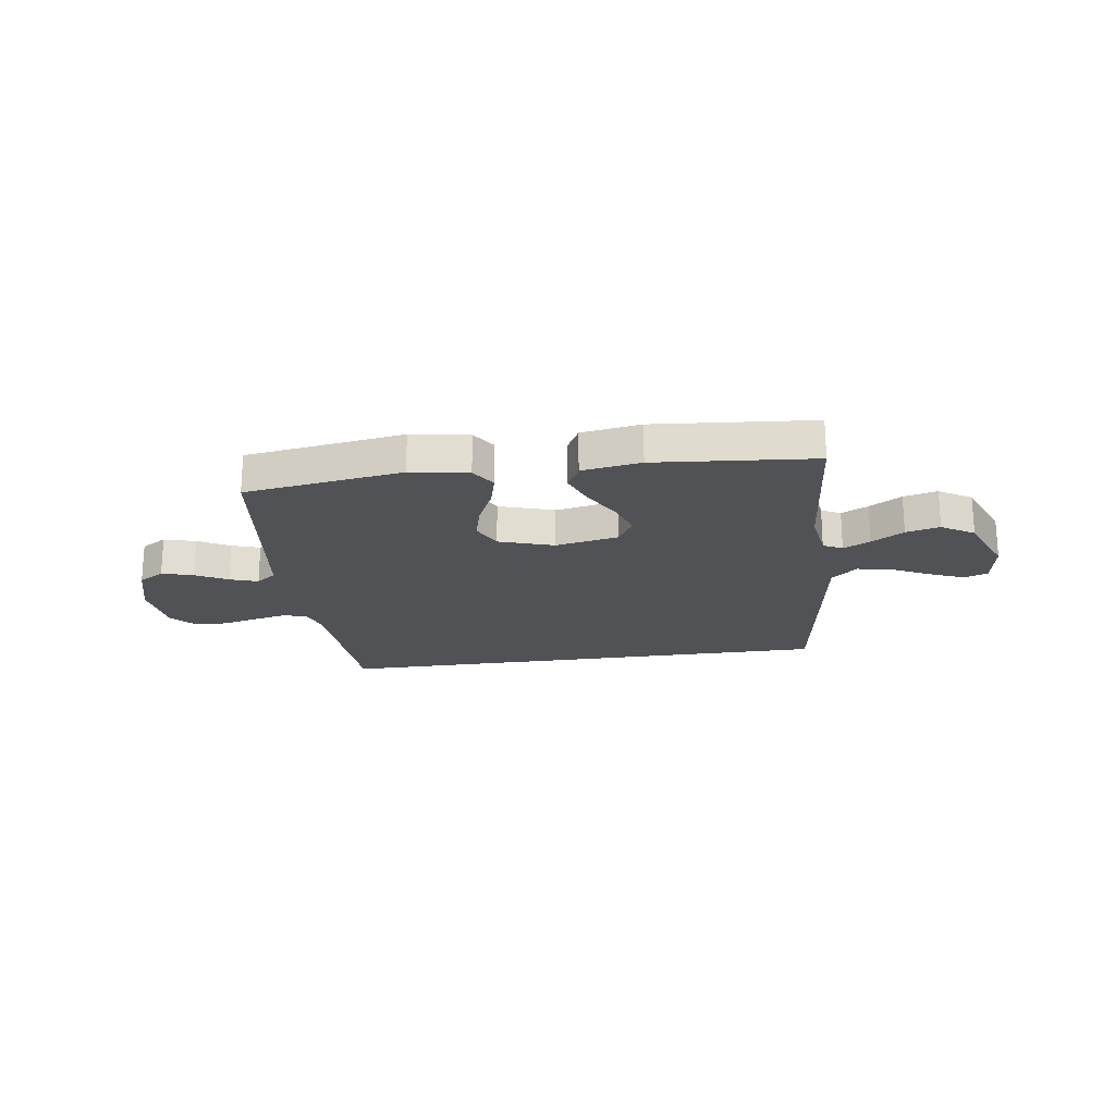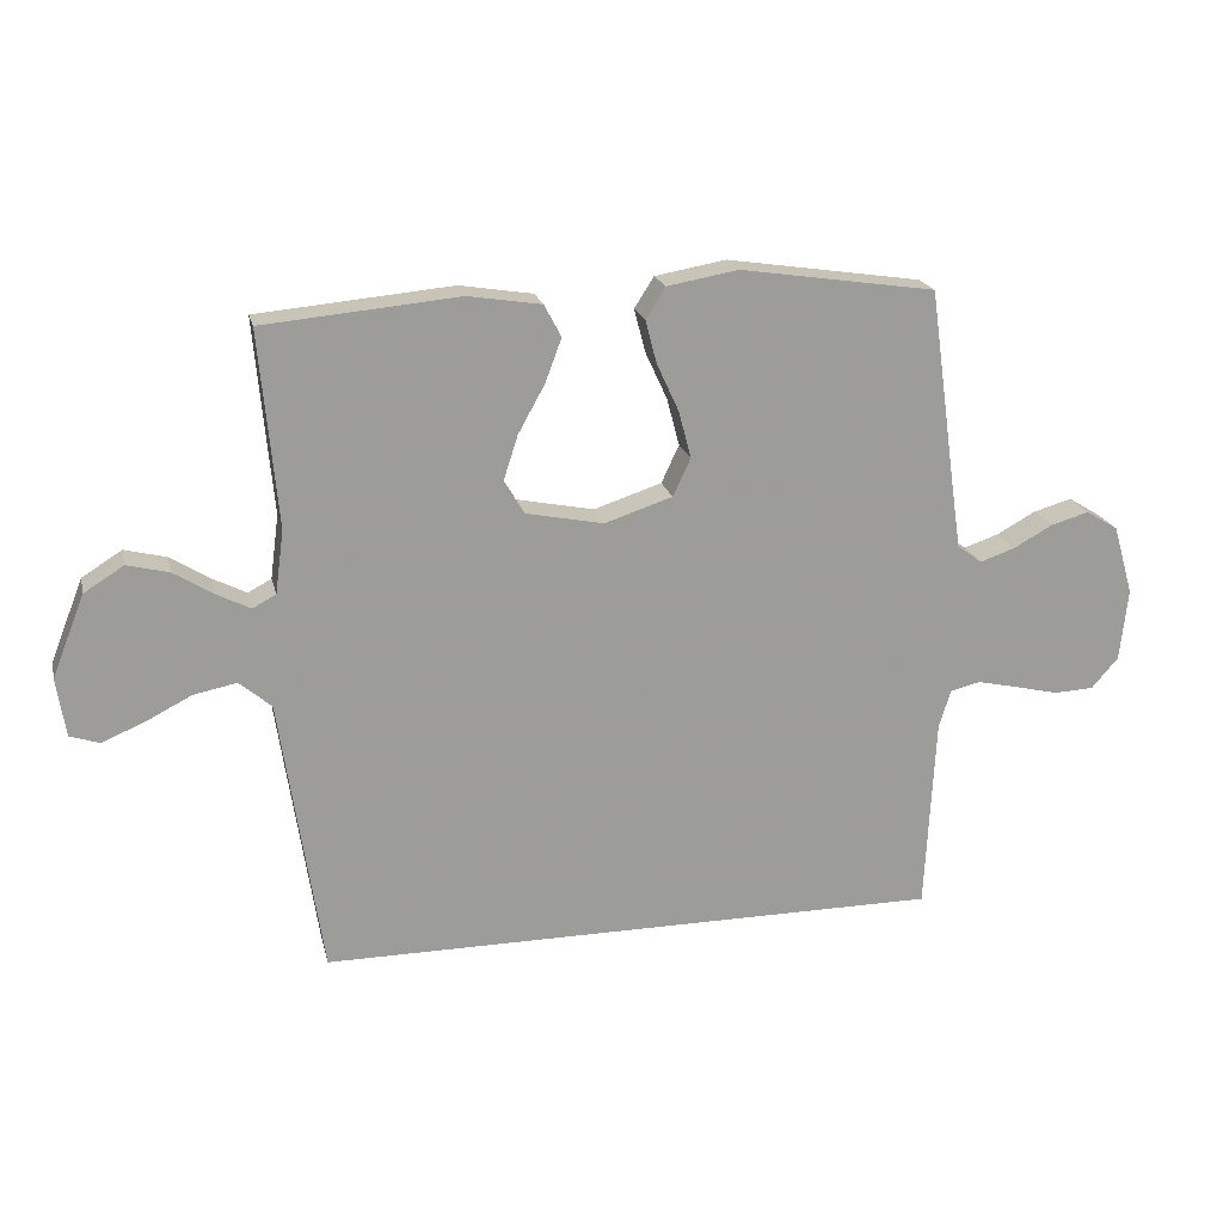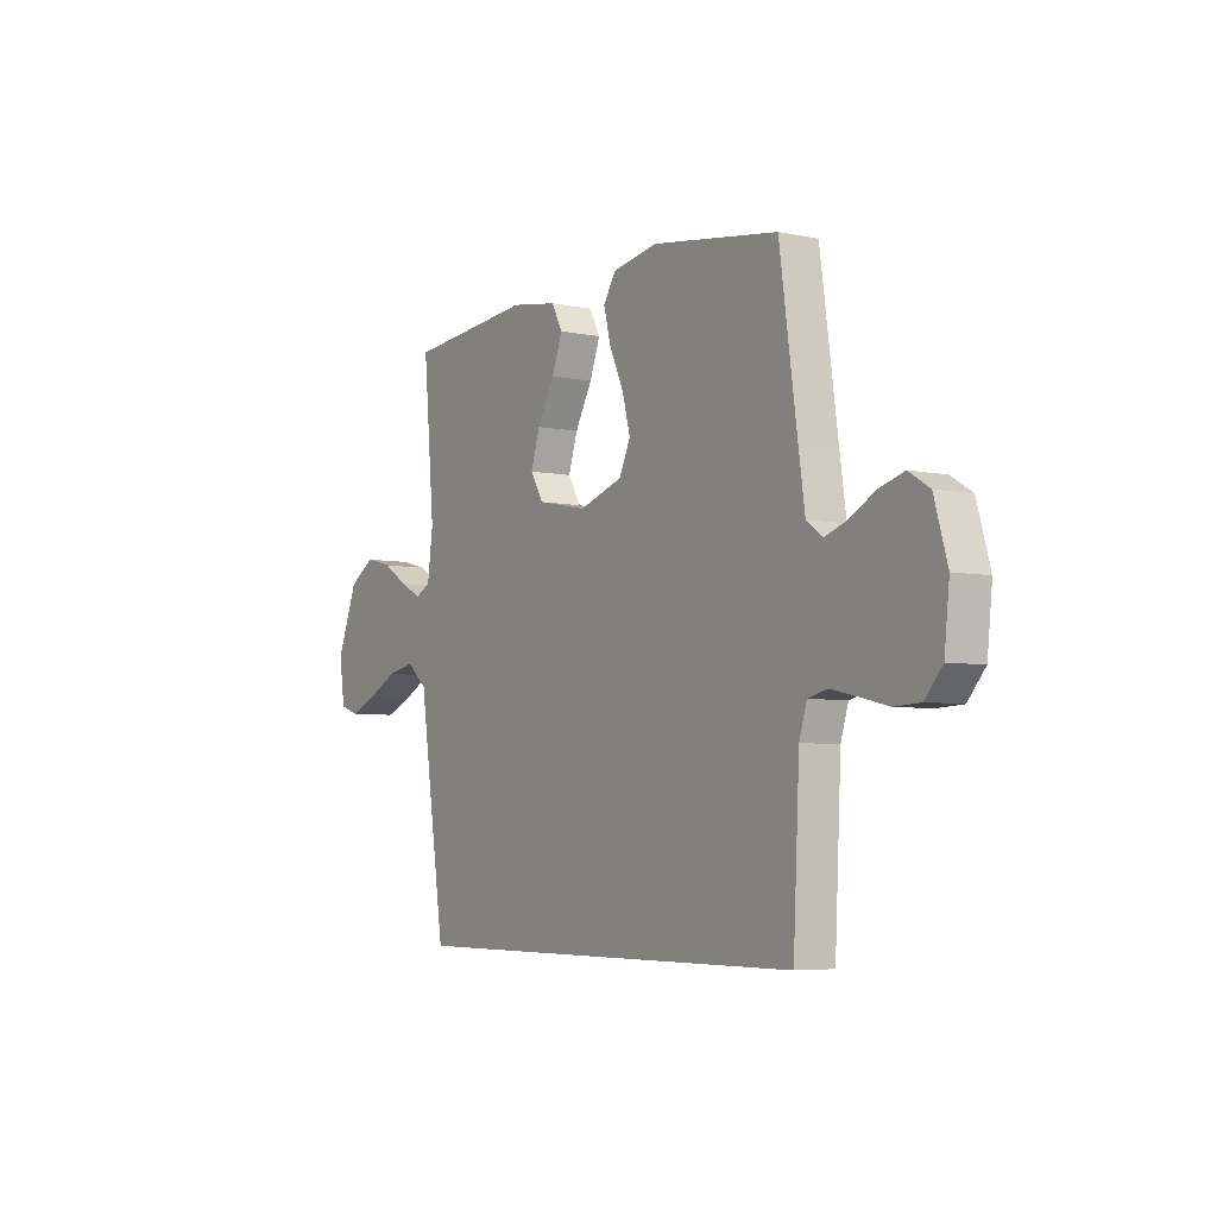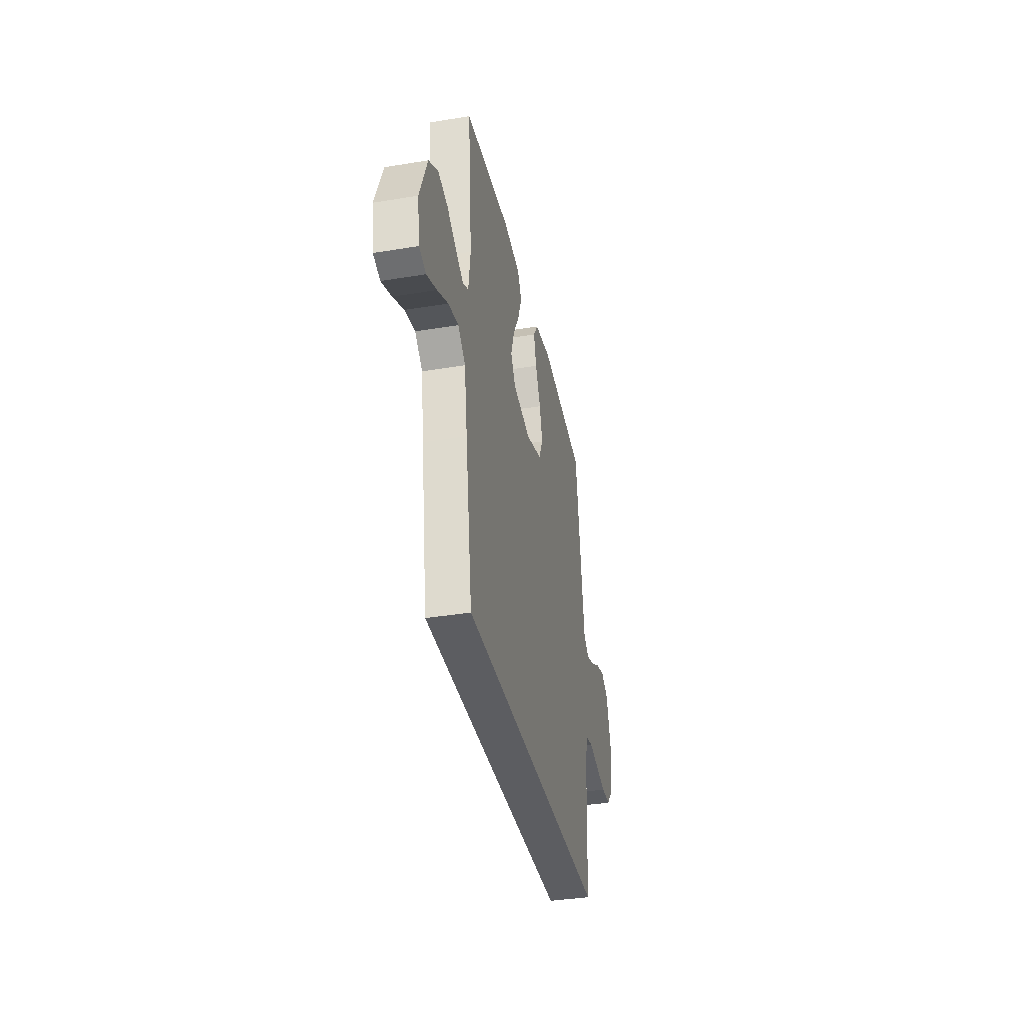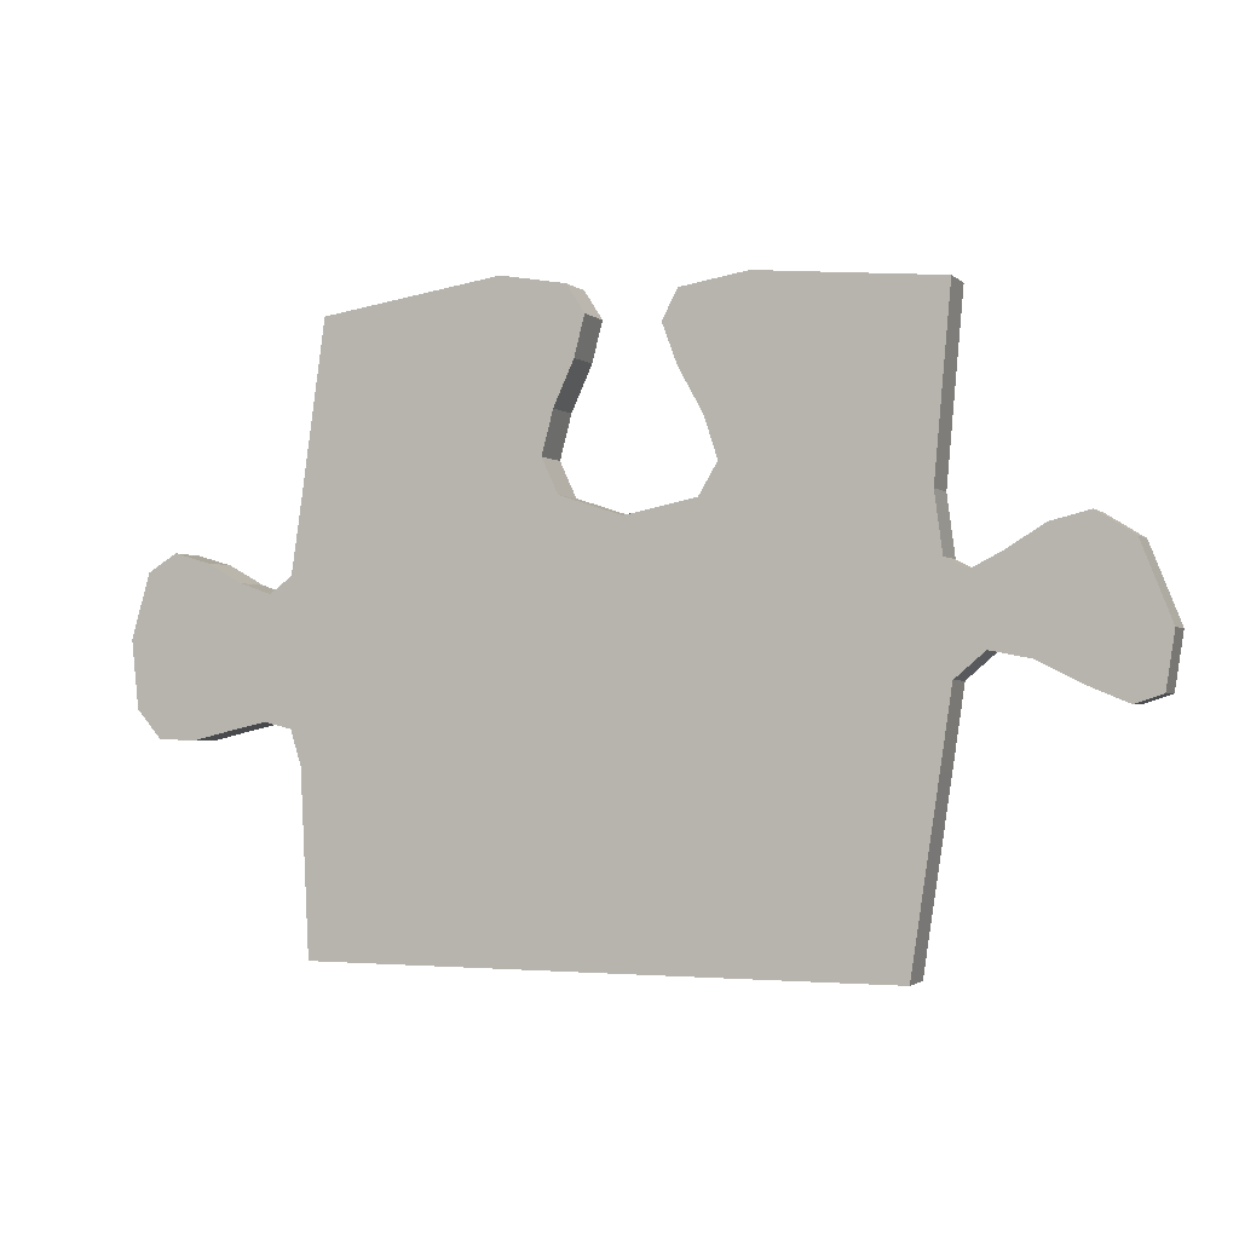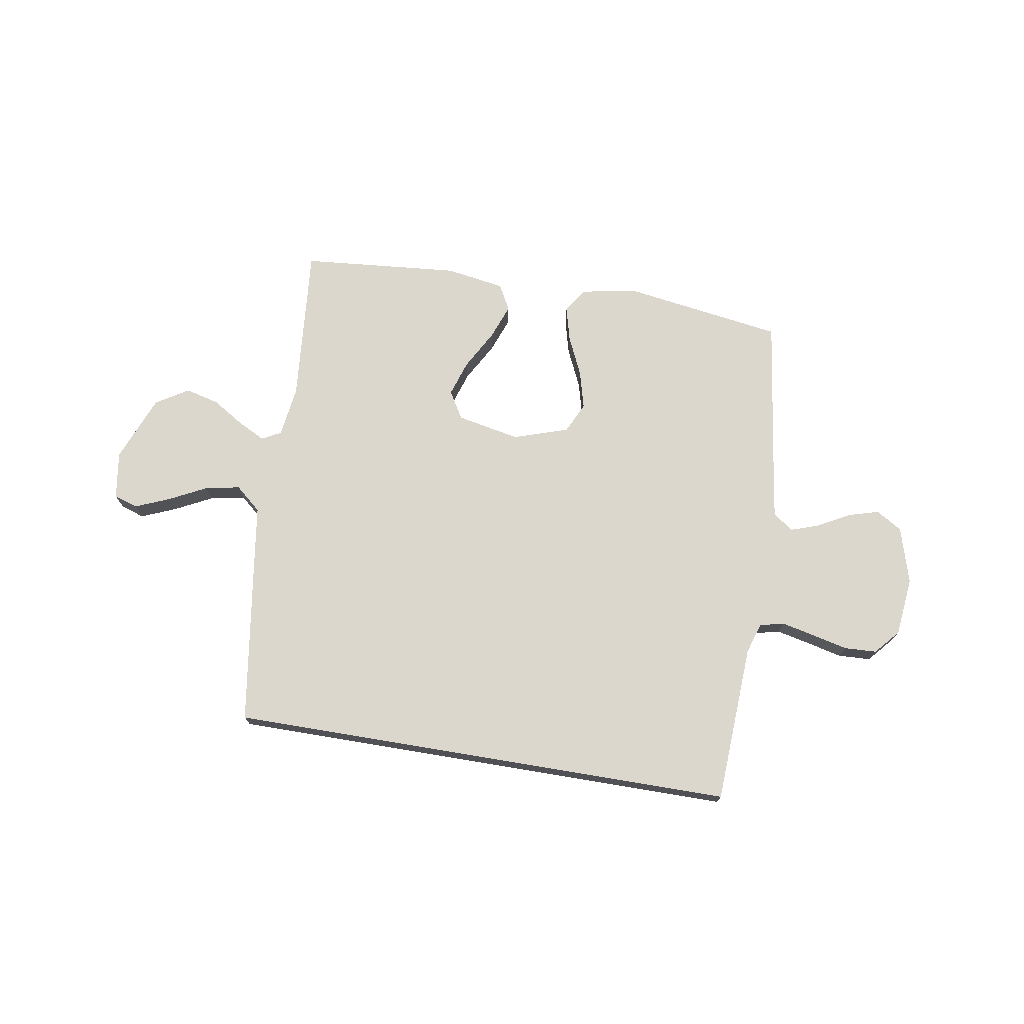
<metadata>
{"format":"obj","ext":"obj","renderer":"f3d","projection":"perspective","resolution":1024,"background":"white","views":[{"elev":-21.0,"azim":8.3,"up":"+Y"},{"elev":20.1,"azim":167.0,"up":"+Z"},{"elev":-5.4,"azim":-122.9,"up":"+Z"},{"elev":-36.7,"azim":102.1,"up":"+Z"},{"elev":-2.1,"azim":22.1,"up":"+Z"},{"elev":72.9,"azim":-170.5,"up":"+Y"}]}
</metadata>
<code>
v -0.5 0.07 0.5
v -0.2 0.07 0.545
v -0.091 0.07 0.526
v -0.061 0.07 0.479
v -0.078 0.07 0.413
v -0.112 0.07 0.339
v -0.131 0.07 0.267
v -0.104 0.07 0.209
v 0 0.07 0.175
v 0.119 0.07 0.199
v 0.15 0.07 0.251
v 0.128 0.07 0.319
v 0.087 0.07 0.393
v 0.062 0.07 0.46
v 0.088 0.07 0.509
v 0.2 0.07 0.527
v 0.5 0.07 0.5
v 0.473 0.07 0.2
v 0.486 0.07 0.103
v 0.522 0.07 0.084
v 0.573 0.07 0.11
v 0.634 0.07 0.148
v 0.698 0.07 0.164
v 0.759 0.07 0.126
v 0.809 0.07 0
v 0.795 0.07 -0.09
v 0.75 0.07 -0.105
v 0.685 0.07 -0.078
v 0.614 0.07 -0.042
v 0.548 0.07 -0.029
v 0.499 0.07 -0.071
v 0.48 0.07 -0.2
v 0.435 0.07 -0.5
v -0.524 0.07 -0.5
v -0.539 0.07 -0.2
v -0.557 0.07 -0.142
v -0.603 0.07 -0.131
v -0.666 0.07 -0.145
v -0.733 0.07 -0.161
v -0.794 0.07 -0.158
v -0.835 0.07 -0.111
v -0.847 0.07 0
v -0.816 0.07 0.107
v -0.767 0.07 0.137
v -0.708 0.07 0.12
v -0.648 0.07 0.087
v -0.595 0.07 0.069
v -0.557 0.07 0.097
v -0.542 0.07 0.2
v -0.5 0 0.5
v -0.2 0 0.545
v -0.091 0 0.526
v -0.061 0 0.479
v -0.078 0 0.413
v -0.112 0 0.339
v -0.131 0 0.267
v -0.104 0 0.209
v 0 0 0.175
v 0.119 0 0.199
v 0.15 0 0.251
v 0.128 0 0.319
v 0.087 0 0.393
v 0.062 0 0.46
v 0.088 0 0.509
v 0.2 0 0.527
v 0.5 0 0.5
v 0.473 0 0.2
v 0.486 0 0.103
v 0.522 0 0.084
v 0.573 0 0.11
v 0.634 0 0.148
v 0.698 0 0.164
v 0.759 0 0.126
v 0.809 0 0
v 0.795 0 -0.09
v 0.75 0 -0.105
v 0.685 0 -0.078
v 0.614 0 -0.042
v 0.548 0 -0.029
v 0.499 0 -0.071
v 0.48 0 -0.2
v 0.435 0 -0.5
v -0.524 0 -0.5
v -0.539 0 -0.2
v -0.557 0 -0.142
v -0.603 0 -0.131
v -0.666 0 -0.145
v -0.733 0 -0.161
v -0.794 0 -0.158
v -0.835 0 -0.111
v -0.847 0 0
v -0.816 0 0.107
v -0.767 0 0.137
v -0.708 0 0.12
v -0.648 0 0.087
v -0.595 0 0.069
v -0.557 0 0.097
v -0.542 0 0.2
f 43 44 45 46
f 43 46 47
f 42 43 47
f 41 42 47
f 38 39 40 41
f 37 38 41 47
f 36 37 47 48
f 32 33 34 35
f 31 32 35 36
f 30 31 36 48
f 26 27 28 29
f 24 25 26 29
f 24 29 30
f 21 22 23 24
f 20 21 24 30
f 19 20 30 48
f 15 16 17 18
f 12 13 14 15
f 11 12 15 18
f 10 11 18 19
f 3 4 5 6
f 3 6 7
f 49 1 2 3
f 49 3 7
f 48 49 7 8
f 9 10 19
f 9 19 48
f 8 9 48
f 95 94 93 92
f 96 95 92
f 96 92 91
f 96 91 90
f 90 89 88 87
f 96 90 87 86
f 97 96 86 85
f 84 83 82 81
f 85 84 81 80
f 97 85 80 79
f 78 77 76 75
f 78 75 74 73
f 79 78 73
f 73 72 71 70
f 79 73 70 69
f 97 79 69 68
f 67 66 65 64
f 64 63 62 61
f 67 64 61 60
f 68 67 60 59
f 55 54 53 52
f 56 55 52
f 52 51 50 98
f 56 52 98
f 57 56 98 97
f 68 59 58
f 97 68 58
f 97 58 57
f 1 50 51 2
f 2 51 52 3
f 3 52 53 4
f 4 53 54 5
f 5 54 55 6
f 6 55 56 7
f 7 56 57 8
f 8 57 58 9
f 9 58 59 10
f 10 59 60 11
f 11 60 61 12
f 12 61 62 13
f 13 62 63 14
f 14 63 64 15
f 15 64 65 16
f 16 65 66 17
f 17 66 67 18
f 18 67 68 19
f 19 68 69 20
f 20 69 70 21
f 21 70 71 22
f 22 71 72 23
f 23 72 73 24
f 24 73 74 25
f 25 74 75 26
f 26 75 76 27
f 27 76 77 28
f 28 77 78 29
f 29 78 79 30
f 30 79 80 31
f 31 80 81 32
f 32 81 82 33
f 33 82 83 34
f 34 83 84 35
f 35 84 85 36
f 36 85 86 37
f 37 86 87 38
f 38 87 88 39
f 39 88 89 40
f 40 89 90 41
f 41 90 91 42
f 42 91 92 43
f 43 92 93 44
f 44 93 94 45
f 45 94 95 46
f 46 95 96 47
f 47 96 97 48
f 48 97 98 49
f 49 98 50 1

</code>
